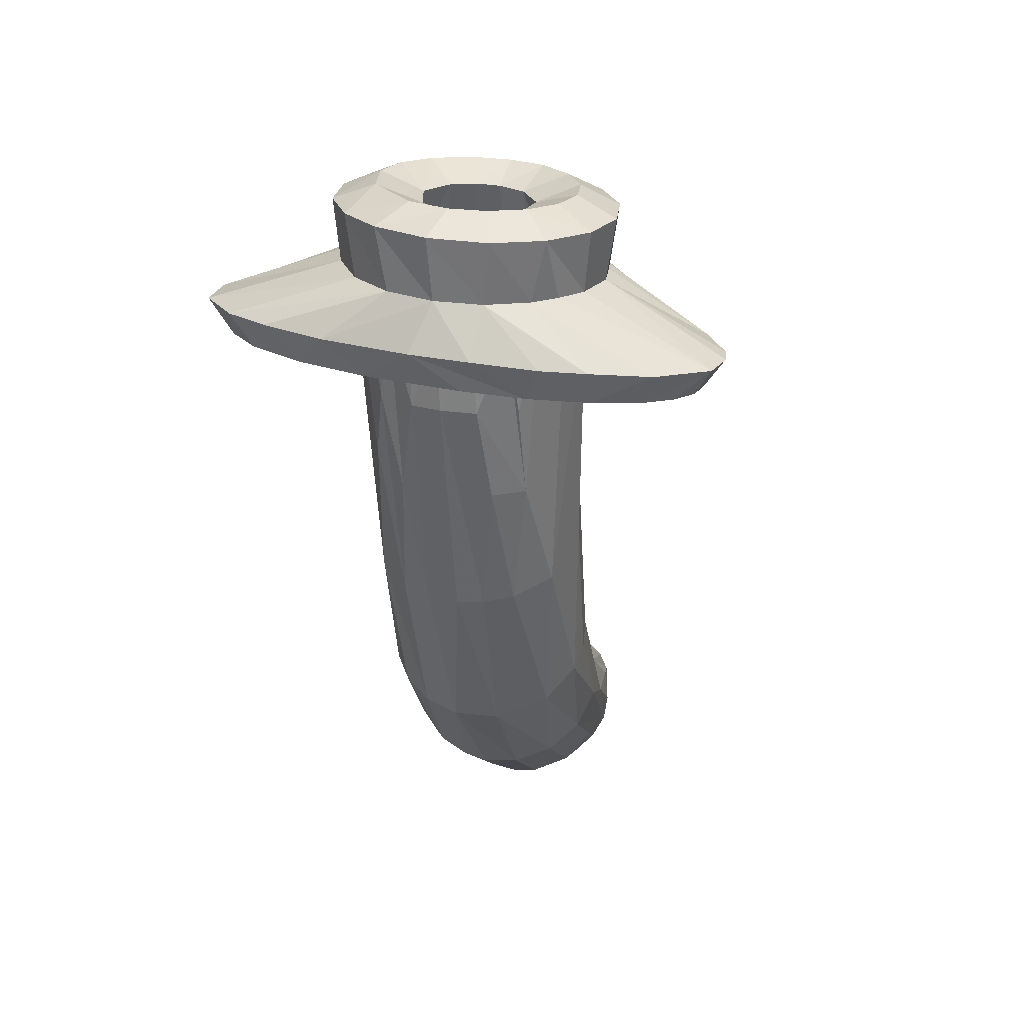
<metadata>
{"format":"obj","ext":"obj","renderer":"f3d","projection":"perspective","resolution":1024,"background":"white","views":[{"elev":32.3,"azim":17.4,"up":"+Y"}]}
</metadata>
<code>
o Throat_Gag_default
v -0.3986 -0.8241 11.82
v -0.3882 -0.7472 11.9
v -0.3987 -0.846 11.83
v -0.434 -0.9092 11.7
v -0.4319 -0.8994 11.69
v -0.4365 -0.8797 11.68
v -0.4093 -0.8 11.79
v -0.4365 -0.919 11.7
v -0.4495 -0.9357 11.71
v -0.469 -0.9468 11.72
v -0.4919 -0.9507 11.72
v -0.5149 -0.9468 11.72
v -0.5344 -0.9357 11.71
v -0.5474 -0.919 11.7
v -0.5499 -0.9092 11.7
v -0.552 -0.8994 11.69
v -0.5474 -0.8797 11.68
v -0.5368 -0.8645 11.67
v -0.5149 -0.852 11.66
v -0.4919 -0.848 11.66
v -0.469 -0.852 11.66
v -0.4492 -0.8634 11.67
v -0.4063 -0.7192 11.87
v -0.4696 -0.7579 11.77
v -0.4622 -0.6873 11.85
v -0.442 -0.6958 11.85
v -0.4868 -0.6864 11.85
v -0.4274 -0.7036 11.86
v -0.5108 -0.7553 11.77
v -0.5182 -0.688 11.85
v -0.5419 -0.6958 11.85
v -0.574 -0.7942 11.8
v -0.5863 -0.7292 11.88
v -0.571 -0.7138 11.87
v -0.5849 -0.8205 11.81
v -0.5969 -0.7557 11.9
v -0.6034 -0.6413 11.96
v -0.5827 -0.8531 11.83
v -0.6075 -0.6924 12.02
v -0.6129 -0.6672 11.99
v -0.5703 -0.8761 11.85
v -0.5487 -0.8962 11.86
v -0.5795 -0.8112 11.95
v -0.5893 -0.7154 12.05
v -0.5543 -0.831 11.97
v -0.5103 -0.9109 11.87
v -0.5164 -0.844 11.98
v -0.4681 -0.9098 11.87
v -0.4868 -0.8456 11.98
v -0.4574 -0.8418 11.98
v -0.4314 -0.894 11.86
v -0.4175 -0.8238 11.97
v -0.4114 -0.8729 11.85
v -0.371 -0.6739 12
v -0.3824 -0.7027 12.04
v -0.3922 -0.7942 11.94
v -0.4105 -0.7263 12.07
v -0.2024 -0.0848 12.12
v -0.1963 -0.07906 12.15
v -0.2174 -0.1122 12.15
v -0.2247 -0.1163 12.12
v -0.2308 -0.09131 12.08
v -0.3423 -0.02476 12.11
v -0.241 -0.1196 12.09
v -0.3623 -0.07383 12.08
v -0.3526 -0.01711 12.16
v -0.2025 -0.0719 12.19
v -0.3338 0.04499 12.1
v -0.3461 0.05375 12.16
v -0.3575 -0.03426 12.05
v -0.349 -0.0303 12.07
v -0.2733 -0.1235 12.06
v -0.2667 -0.09606 12.04
v -0.3157 -0.1266 12.03
v -0.3052 -0.09992 12.02
v -0.3779 -0.07881 12.04
v -0.3743 -0.03802 12.02
v -0.3459 0.03585 12.04
v -0.3576 -0.1026 11.99
v -0.3915 -0.04118 12
v -0.3647 -0.1285 12.01
v -0.4017 -0.13 11.99
v -0.3892 -0.1045 11.98
v -0.3987 -0.08286 12.02
v -0.4367 -0.08698 11.99
v -0.4181 -0.04398 11.98
v -0.3798 0.02816 11.99
v -0.4676 -0.1302 11.98
v -0.4839 -0.1061 11.96
v -0.4268 -0.1053 11.97
v -0.4855 -0.08835 11.98
v -0.4505 -0.04568 11.97
v -0.4283 0.02333 11.96
v -0.4959 -0.04741 11.96
v -0.5279 -0.1305 11.98
v -0.5242 -0.1057 11.96
v -0.5694 -0.1301 11.99
v -0.5891 -0.1047 11.98
v -0.5234 -0.08771 11.99
v -0.531 -0.04551 11.97
v -0.4833 0.02179 11.95
v -0.5806 -0.04188 11.99
v -0.5528 -0.04548 11.97
v -0.6478 -0.1018 12
v -0.611 -0.1288 12
v -0.5483 -0.08646 11.99
v -0.6386 -0.1279 12.01
v -0.6682 -0.1266 12.03
v -0.6786 -0.09993 12.02
v -0.5707 -0.0845 12.01
v -0.5486 0.02334 11.96
v -0.6187 -0.03567 12.03
v -0.6002 -0.04042 12.01
v -0.7172 -0.09605 12.04
v -0.702 -0.1241 12.05
v -0.7306 -0.1215 12.08
v -0.7473 -0.09251 12.07
v -0.6089 -0.07825 12.05
v -0.6027 0.02833 11.99
v -0.6379 -0.0277 12.09
v -0.6311 -0.03305 12.06
v -0.7722 -0.08697 12.11
v -0.7567 -0.117 12.12
v -0.6216 -0.07338 12.08
v -0.6381 0.03593 12.04
v -0.7872 -0.08154 12.14
v -0.7813 -0.0719 12.19
v -0.6289 -0.01564 12.17
v -0.6408 -0.02391 12.11
v -0.7665 -0.1122 12.15
v -0.6266 -0.06774 12.12
v -0.7624 -0.1083 12.18
v -0.6162 -0.06059 12.16
v -0.6497 0.04415 12.1
v -0.7356 -0.06294 12.24
v -0.5934 -0.008497 12.22
v -0.7456 -0.1039 12.21
v -0.5985 -0.05621 12.19
v -0.7079 -0.09935 12.24
v -0.5758 -0.05277 12.22
v -0.6388 0.05366 12.16
v -0.6842 -0.05761 12.26
v -0.5457 -0.004406 12.25
v -0.6417 -0.09472 12.26
v -0.6051 0.06116 12.21
v -0.6096 -0.05378 12.28
v -0.563 -0.09189 12.28
v -0.5071 -0.05113 12.29
v -0.4911 -0.003247 12.26
v -0.5491 -0.05031 12.23
v -0.4531 -0.09101 12.28
v -0.5245 -0.04899 12.24
v -0.4919 -0.04866 12.25
v -0.5592 0.06636 12.24
v -0.3833 -0.0932 12.27
v -0.368 -0.05412 12.28
v -0.44 -0.05141 12.29
v -0.4531 -0.04932 12.24
v -0.4378 -0.004557 12.25
v -0.4965 0.06859 12.26
v -0.3175 -0.09588 12.26
v -0.3177 -0.05615 12.27
v -0.4186 -0.05168 12.23
v -0.254 -0.06234 12.24
v -0.2679 -0.1001 12.23
v -0.3898 -0.05535 12.2
v -0.3941 -0.007932 12.22
v -0.4319 0.06662 12.25
v -0.3717 -0.01157 12.19
v -0.2383 -0.1039 12.21
v -0.3802 0.06144 12.21
v -0.2215 -0.1083 12.18
v -0.3706 -0.05972 12.17
v -0.3583 -0.06554 12.13
v -0.5905 -0.08186 12.02
v -0.4919 -0.8616 11.77
v -0.4493 -0.8767 11.78
v -0.4458 -0.8695 11.78
v -0.4466 -0.858 11.77
v -0.4458 -0.8538 11.77
v -0.4528 -0.8393 11.76
v -0.4597 -0.8339 11.76
v -0.4503 -0.8104 11.81
v -0.4731 -0.8669 11.7
v -0.4626 -0.6993 11.91
v -0.4804 -0.7878 11.8
v -0.4919 -0.8615 11.7
v -0.5562 -0.703 11.86
v -0.5108 -0.8669 11.7
v -0.5043 -0.7903 11.79
v -0.5213 -0.6992 11.91
v -0.5251 -0.834 11.76
v -0.4803 -0.6924 11.9
v -0.5031 -0.692 11.9
v -0.531 -0.8393 11.76
v -0.5381 -0.8538 11.77
v -0.5381 -0.8616 11.77
v -0.5381 -0.8695 11.78
v -0.5346 -0.8767 11.78
v -0.5408 -0.8251 11.82
v -0.5348 -0.712 11.91
v -0.5302 -0.5796 11.99
v -0.5507 -0.5581 12.02
v -0.5416 -0.7631 11.89
v -0.5504 -0.7806 11.9
v -0.5511 -0.6181 11.97
v -0.549 -0.7722 11.94
v -0.5633 -0.5582 12.04
v -0.5622 -0.6451 12.02
v -0.5536 -0.7298 11.98
v -0.5201 -0.907 11.73
v -0.5333 -0.8524 11.84
v -0.524 -0.9179 11.75
v -0.5372 -0.8142 11.85
v -0.5481 -0.7373 11.99
v -0.4919 -0.9294 11.76
v -0.5242 -0.7595 11.98
v -0.503 -0.7647 11.99
v -0.5334 -0.7541 11.98
v -0.4598 -0.918 11.75
v -0.4822 -0.8705 11.85
v -0.4643 -0.8645 11.84
v -0.4801 -0.7647 11.99
v -0.4638 -0.907 11.73
v -0.4505 -0.8524 11.84
v -0.4518 -0.7558 11.98
v -0.4349 -0.7722 11.94
v -0.4335 -0.7806 11.9
v -0.4358 -0.7373 11.99
v -0.4467 -0.8142 11.85
v -0.4303 -0.7298 11.98
v -0.4217 -0.6451 12.02
v -0.4203 -0.5612 12.08
v -0.4128 -0.1655 12.16
v -0.4108 -0.1742 12.12
v -0.4206 -0.5582 12.04
v -0.4429 -0.7627 11.88
v -0.4492 -0.712 11.91
v -0.4324 -0.6184 11.97
v -0.4313 -0.5495 12.02
v -0.4437 -0.5871 11.99
v -0.4285 -0.09155 12.07
v -0.4522 -0.03551 12.03
v -0.4847 -0.03698 12.02
v -0.4556 -0.09228 12.06
v -0.4301 -0.03349 12.05
v -0.4213 -0.1219 12.06
v -0.4651 -0.1238 12.05
v -0.4919 -0.09324 12.05
v -0.3821 -0.1159 12.08
v -0.4019 -0.08638 12.08
v -0.4163 -0.07879 12.05
v -0.4455 -0.08249 12.03
v -0.4553 0.03956 12.05
v -0.4863 0.03801 12.04
v -0.5072 -0.1242 12.04
v -0.5283 -0.09228 12.06
v -0.5023 -0.08251 12.02
v -0.4727 -0.08261 12.02
v -0.5174 -0.03692 12.03
v -0.5116 0.03846 12.04
v -0.5626 -0.1219 12.06
v -0.5553 -0.09155 12.07
v -0.547 -0.03447 12.04
v -0.5296 -0.08177 12.02
v -0.538 0.04085 12.06
v -0.582 -0.08638 12.08
v -0.6018 -0.1159 12.08
v -0.5965 -0.1128 12.11
v -0.5717 -0.03659 12.07
v -0.554 -0.08161 12.04
v -0.5792 -0.02672 12.1
v -0.6142 -0.0829 12.12
v -0.5779 -0.0764 12.07
v -0.5562 0.04656 12.1
v -0.6116 -0.1123 12.14
v -0.6148 -0.07978 12.14
v -0.59 -0.07052 12.1
v -0.5868 -0.06369 12.14
v -0.5754 -0.01966 12.13
v -0.6082 -0.1091 12.17
v -0.6013 -0.06913 12.17
v -0.5677 -0.05929 12.18
v -0.5592 -0.01776 12.17
v -0.5412 0.05354 12.14
v -0.586 -0.106 12.18
v -0.5841 -0.09916 12.2
v -0.5531 -0.04743 12.19
v -0.5457 -0.09704 12.21
v -0.5467 -0.05606 12.2
v -0.5296 -0.05471 12.2
v -0.5028 -0.05508 12.21
v -0.5209 -0.0672 12.2
v -0.4749 -0.06823 12.2
v -0.4919 -0.1008 12.22
v -0.5108 0.05637 12.16
v -0.5183 -0.01173 12.19
v -0.4841 -0.00969 12.19
v -0.4795 0.05654 12.16
v -0.4585 -0.01232 12.19
v -0.4378 -0.09409 12.21
v -0.4727 -0.05388 12.21
v -0.4514 0.05461 12.15
v -0.4298 -0.037 12.18
v -0.3994 -0.1032 12.2
v -0.4246 -0.01776 12.17
v -0.3826 -0.06918 12.18
v -0.3979 -0.106 12.18
v -0.3757 -0.1091 12.17
v -0.4223 -0.05789 12.18
v -0.4058 -0.06121 12.16
v -0.4449 -0.05646 12.2
v -0.4085 -0.01965 12.13
v -0.3691 -0.07979 12.14
v -0.4335 0.05122 12.13
v -0.367 -0.1123 12.14
v -0.4047 -0.02672 12.1
v -0.3697 -0.08291 12.12
v -0.4296 0.04492 12.08
v -0.3874 -0.1128 12.11
v -0.3933 -0.06666 12.12
v -0.4122 -0.03657 12.07
v -0.3982 -0.07331 12.08
v -0.3774 -0.5428 12.03
v -0.3719 -0.561 12.06
v -0.3941 -0.5346 12
v -0.4632 -0.5174 11.95
v -0.4244 -0.5224 11.97
v -0.4919 -0.516 11.95
v -0.5591 -0.5221 11.97
v -0.529 -0.5201 11.96
v -0.5167 -0.516 11.95
v -0.5888 -0.5316 12
v -0.6031 -0.541 12.02
v -0.6122 -0.1538 12.12
v -0.6099 -0.1571 12.11
v -0.6053 -0.1599 12.09
v -0.6002 -0.3687 12.05
v -0.5543 -0.7352 12.08
v -0.4919 -0.7462 12.09
v -0.5214 -0.7432 12.09
v -0.451 -0.7415 12.09
v -0.4117 0.05401 12.02
v -0.3873 0.05947 12.06
v -0.3789 0.0659 12.1
v -0.3876 0.07232 12.14
v -0.4483 0.05035 11.99
v -0.4116 0.07808 12.18
v -0.4483 0.08132 12.2
v -0.4887 0.08203 12.21
v -0.5349 0.08086 12.2
v -0.5902 0.07429 12.15
v -0.605 0.0659 12.1
v -0.5966 0.05947 12.06
v -0.5732 0.05407 12.02
v -0.5349 0.05008 12
v -0.4887 0.04888 11.99
v -0.3717 -0.1549 12.13
v -0.3728 -0.1515 12.15
v -0.3744 -0.5734 12.09
v -0.3824 -0.1617 12.08
v -0.3739 -0.1571 12.11
v -0.3927 -0.3657 12.04
v -0.4263 -0.3581 12.01
v -0.4151 -0.2416 12.04
v -0.4509 -0.2399 12.01
v -0.4548 -0.1708 12.02
v -0.4105 -0.168 12.05
v -0.4742 -0.355 11.99
v -0.5255 -0.3554 11.99
v -0.5037 -0.2372 12.01
v -0.5717 -0.3599 12.02
v -0.5591 -0.2406 12.03
v -0.5306 -0.1751 12.02
v -0.5076 -0.1728 12.02
v -0.5892 -0.2426 12.06
v -0.5902 -0.1642 12.06
v -0.5603 -0.1684 12.04
v -0.5985 -0.5864 12.11
v -0.5775 -0.5983 12.14
v -0.5867 -0.3966 12.18
v -0.6112 -0.1511 12.15
v -0.5438 -0.6082 12.16
v -0.5499 -0.403 12.21
v -0.5747 -0.2203 12.22
v -0.5382 -0.2478 12.24
v -0.5628 -0.1393 12.23
v -0.5037 -0.6133 12.17
v -0.5169 -0.4054 12.22
v -0.5198 -0.1363 12.25
v -0.4803 -0.4058 12.22
v -0.4507 -0.6104 12.17
v -0.4861 -0.1358 12.25
v -0.3979 -0.5946 12.13
v -0.4187 -0.4007 12.2
v -0.4504 -0.4041 12.22
v -0.4349 -0.2473 12.23
v -0.4028 -0.2496 12.21
v -0.4076 -0.1412 12.22
v -0.4471 -0.1372 12.25
v -0.3841 -0.392 12.16
v -0.4326 -0.4075 12.05
v -0.4263 -0.1788 12.09
v -0.4465 -0.1817 12.07
v -0.4504 -0.4027 12.04
v -0.4778 -0.3993 12.03
v -0.4779 -0.5757 11.98
v -0.4757 -0.1837 12.06
v -0.5065 -0.4003 12.03
v -0.5058 -0.576 11.98
v -0.5079 -0.1835 12.06
v -0.5341 -0.4016 12.04
v -0.5337 -0.182 12.07
v -0.5556 -0.408 12.06
v -0.5575 -0.315 12.07
v -0.5576 -0.1788 12.09
v -0.5714 -0.1745 12.12
v -0.574 -0.1661 12.15
v -0.5654 -0.4325 12.11
v -0.5638 -0.5679 12.07
v -0.5564 -0.6227 12.05
v -0.5626 -0.1659 12.18
v -0.5558 -0.4274 12.14
v -0.5444 -0.4273 12.15
v -0.5406 -0.6345 12.07
v -0.5366 -0.1614 12.21
v -0.5332 -0.5131 12.14
v -0.5158 -0.515 12.15
v -0.5189 -0.6421 12.08
v -0.5082 -0.1599 12.22
v -0.4718 -0.5181 12.15
v -0.4785 -0.6329 12.11
v -0.5058 -0.6326 12.11
v -0.4694 -0.3191 12.18
v -0.4758 -0.1601 12.22
v -0.465 -0.6421 12.08
v -0.4465 -0.1615 12.2
v -0.4411 -0.43 12.15
v -0.4504 -0.5109 12.14
v -0.4433 -0.6345 12.07
v -0.4307 -0.426 12.14
v -0.4269 -0.6196 12.05
v -0.4279 -0.1631 12.19
v -0.4235 -0.4219 12.13
f 1 2 3
f 1 4 5
f 7 23 2
f 6 22 23 7
f 24 25 26 21
f 24 27 25
f 21 20 24
f 21 26 28 22
f 20 29 27 24
f 20 19 29
f 29 30 27
f 19 31 30 29
f 32 18 17
f 32 33 34 18
f 17 16 35
f 35 15 38
f 16 15 35
f 38 15 14
f 14 41 38
f 14 13 41
f 41 13 42
f 42 45 43 41
f 13 12 42
f 12 46 42
f 12 11 46
f 46 47 45 42
f 11 48 46
f 11 10 48
f 48 49 46
f 48 50 49
f 10 51 48
f 10 9 51
f 51 52 50 48
f 9 8 53 51
f 4 1 3
f 3 54 55 56
f 56 53 3
f 56 55 57 52
f 53 56 52 51
f 53 8 3
f 8 4 3
f 58 59 60 61
f 58 62 63
f 61 64 62 58
f 61 65 64
f 63 59 58
f 63 66 67 59
f 63 68 69 66
f 62 70 71 63
f 62 64 72 73
f 72 74 75 73
f 72 76 74
f 72 65 76
f 73 70 62
f 73 77 70
f 70 78 71
f 71 78 68 63
f 75 77 73
f 75 79 80
f 74 84 85 81
f 80 77 75
f 80 79 86
f 80 87 77
f 77 87 78 70
f 82 85 91 88
f 90 92 83
f 86 93 87 80
f 89 94 92 90
f 88 95 96 89
f 88 91 95
f 95 97 98 96
f 95 91 99 97
f 96 94 89
f 96 98 100 94
f 94 101 93 92
f 92 86 79 83
f 92 93 86
f 98 102 103
f 98 104 102
f 97 105 98
f 97 99 106 105
f 105 106 110 107
f 103 100 98
f 103 111 100
f 100 111 101 94
f 109 112 113
f 109 114 112
f 108 118 115
f 113 104 109
f 113 119 102
f 102 104 113
f 102 119 111 103
f 117 120 121
f 117 122 120
f 116 123 122 117
f 116 118 124 123
f 121 114 117
f 121 125 112
f 112 114 121
f 112 125 119 113
f 126 122 123
f 126 127 128 129
f 123 130 126
f 123 124 131 130
f 130 132 127 126
f 130 131 133 132
f 129 122 126
f 120 122 129
f 127 135 136 128
f 132 137 127
f 132 133 138 137
f 137 139 135 127
f 137 138 140 139
f 128 141 134 129
f 135 142 143 136
f 139 144 142 135
f 139 140 144
f 136 145 141 128
f 146 142 144 147
f 146 148 149 143
f 144 150 147
f 147 148 146
f 147 151 148
f 147 150 152
f 147 153 151
f 143 142 146
f 143 154 145 136
f 151 153 158 155
f 157 149 148
f 157 156 159 149
f 149 160 154 143
f 155 161 162 156
f 155 163 161
f 161 164 162
f 161 165 164
f 161 166 165
f 161 163 166
f 162 159 156
f 162 164 167 159
f 159 168 160 149
f 164 67 169 167
f 165 170 67 164
f 165 166 170
f 167 171 168 159
f 67 172 60 59
f 67 170 172
f 172 173 174 60
f 66 169 67
f 66 69 171 169
f 64 65 72
f 60 174 65 61
f 81 85 82
f 107 175 108
f 107 110 175
f 115 118 116
f 170 166 173 172
f 181 183 182
f 182 184 176
f 184 187 176
f 18 188 31 19
f 187 189 176
f 189 192 176
f 192 200 196 195
f 192 191 201
f 201 191 202 203
f 201 206 204
f 200 197 196
f 197 205 198
f 198 207 199
f 205 207 198
f 205 209 210 207
f 199 211 176
f 199 212 211
f 211 213 176
f 211 212 213
f 207 214 199
f 207 210 214
f 214 215 212 199
f 214 210 215
f 213 216 176
f 213 217 218 216
f 212 219 217 213
f 216 220 176
f 216 221 222 220
f 216 218 223 221
f 220 224 176
f 220 225 224
f 221 223 226 222
f 222 226 225 220
f 224 177 176
f 224 225 177
f 177 227 178
f 178 228 179
f 225 229 230 177
f 230 227 177
f 230 231 227
f 179 183 180
f 180 183 181
f 227 228 178
f 227 231 232 228
f 238 185 182
f 238 239 240 241
f 242 243 244 245
f 242 246 243
f 245 247 242
f 245 248 247
f 245 244 249
f 247 250 251 242
f 247 252 250
f 247 253 252
f 243 254 255 244
f 249 256 248 245
f 249 257 256
f 256 258 259 248
f 248 259 253 247
f 244 260 257 249
f 244 255 261 260
f 257 262 256
f 257 263 262
f 257 264 263
f 262 265 258 256
f 260 264 257
f 260 261 266 264
f 263 267 268 262
f 263 264 267
f 267 269 268
f 267 270 269
f 268 271 265 262
f 264 266 270 267
f 269 272 273
f 269 274 271 268
f 270 272 269
f 270 275 272
f 270 266 275
f 273 276 269
f 273 277 276
f 276 278 274 269
f 276 279 278
f 272 280 277 273
f 272 275 280
f 277 281 276
f 277 282 281
f 281 279 276
f 281 283 279
f 280 284 282 277
f 280 285 284
f 280 275 285
f 282 286 281
f 282 284 287 286
f 286 283 281
f 284 288 287
f 284 285 288
f 287 288 289
f 287 283 286
f 287 290 283
f 289 290 287
f 289 291 290
f 289 292 291
f 288 285 296 297
f 297 293 288
f 297 298 294 293
f 297 296 299 298
f 294 300 301 295
f 295 292 289
f 298 300 294
f 298 299 300
f 301 302 292 295
f 304 305 301
f 304 306 307
f 304 303 306
f 307 308 305 304
f 307 309 308
f 308 310 305
f 308 311 310
f 305 312 302 301
f 305 310 312
f 306 313 314 307
f 306 315 313
f 306 303 315
f 314 309 307
f 314 316 309
f 309 311 308
f 313 317 318 314
f 313 315 319 317
f 318 316 314
f 318 320 316
f 316 321 311 309
f 317 320 318
f 317 322 320
f 317 319 322
f 320 321 316
f 320 323 321
f 322 251 320
f 322 246 251
f 322 319 254 246
f 251 250 320
f 251 246 242
f 250 323 320
f 246 254 243
f 2 23 326 324
f 28 23 22
f 25 327 328 26
f 27 329 327 25
f 30 332 329 27
f 34 188 18
f 34 333 330 188
f 45 339 44 43
f 49 47 46
f 49 340 341 47
f 50 342 340 49
f 52 57 342 50
f 26 328 28
f 188 330 31
f 47 341 339 45
f 169 171 167
f 343 344 78 87
f 343 254 319 344
f 319 345 344
f 319 315 346 345
f 87 93 347 343
f 344 345 68 78
f 345 346 69 68
f 315 303 348 346
f 349 350 160 168
f 349 299 350
f 348 171 69 346
f 348 349 168 171
f 348 303 299 349
f 350 351 154 160
f 299 296 351 350
f 296 285 352 351
f 351 352 145 154
f 285 275 353 352
f 352 141 145
f 353 134 141 352
f 275 354 353
f 275 266 355 354
f 354 125 134 353
f 354 355 119 125
f 266 261 356 355
f 356 111 119 355
f 356 357 101 111
f 261 255 357 356
f 357 347 93 101
f 255 254 347 357
f 347 254 343
f 326 363 361 324
f 365 368 363
f 328 326 23 28
f 369 367 366
f 327 329 369
f 370 375 371
f 371 375 367 369
f 332 331 370
f 373 378 374
f 330 333 372
f 338 337 377 376
f 379 380 381
f 379 44 380
f 381 138 133 379
f 384 386 387 385
f 380 339 383
f 383 388 389 384
f 383 341 388
f 389 386 384
f 389 390 386
f 386 390 150 387
f 388 391 389
f 388 392 391
f 388 340 342 392
f 391 393 390 389
f 392 394 395
f 392 396 391
f 392 342 57 394
f 395 397 396 392
f 395 394 401 398
f 397 400 396
f 398 166 399
f 394 55 360 401
f 394 57 55
f 401 173 166 398
f 402 403 404 405
f 405 241 402
f 405 406 407 241
f 405 404 408 406
f 241 240 402
f 406 409 410 407
f 406 408 411 409
f 409 412 202 410
f 409 411 413 412
f 410 194 193 407
f 410 191 194
f 412 414 203 202
f 412 415 414
f 412 413 416 415
f 202 191 410
f 203 206 201
f 419 421 420
f 424 426 427
f 427 425 424
f 427 430 428
f 427 426 430
f 425 219 215
f 425 217 219
f 428 431 432 433
f 433 429 428
f 433 218 429
f 429 218 217
f 430 431 428
f 430 434 431
f 430 435 434
f 431 436 432
f 432 223 218 433
f 439 440 436 431
f 439 438 440
f 440 226 223 436
f 440 229 226
f 436 223 432
f 438 443 441
f 441 444 442
f 444 233 442
f 444 234 233
f 368 361 363
f 368 84 76 361
f 368 367 85 84
f 374 375 370
f 374 106 99 375
f 396 400 393 391
f 185 193 186
f 194 191 190
f 215 219 212
f 226 229 225
f 229 231 230
f 237 239 238
f 55 54 360
f 39 44 379
f 39 382 335 40
f 44 339 380
f 339 341 383
f 341 340 388
f 358 362 65 174
f 174 359 358
f 76 65 361
f 76 84 74
f 65 362 361
f 367 91 85
f 375 91 367
f 375 99 91
f 378 110 106 374
f 377 175 110 378
f 377 118 175
f 175 118 108
f 337 124 118 377
f 337 336 124
f 124 336 335 131
f 382 131 335
f 387 150 140
f 140 150 144
f 390 393 153 152
f 152 150 390
f 152 153 147
f 393 400 158 153
f 158 163 155
f 158 400 163
f 166 163 399
f 403 252 253 404
f 403 235 323 252
f 252 323 250
f 253 259 408 404
f 259 258 411 408
f 258 265 413 411
f 265 271 413
f 271 416 413
f 271 274 416
f 274 417 416
f 274 278 417
f 417 278 418
f 278 279 418
f 279 283 422
f 283 290 426
f 426 291 292 430
f 290 291 426
f 292 302 435 430
f 302 312 437 435
f 437 443 438
f 312 310 443 437
f 310 311 443
f 311 321 234
f 321 235 234
f 321 323 235
f 370 331 330 372 373 374
f 328 364 365 363 326
f 403 402 240 236 235
f 186 187 184 182 185
f 382 39 379 133 131
f 234 444 441 443
f 422 283 426
f 107 108 109 104 98 105
f 138 381 385 387 140
f 192 189 187 190 191
f 215 421 423 424 425
f 83 79 75 74 81 82
f 431 434 435 437 438 439
f 115 116 117 114 109 108
f 187 186 193 194 190
f 332 370 371 369 329
f 366 367 368 365 364
f 419 420 209 205 208 417 418
f 428 429 217 425 427
f 364 328 327 369 366
f 43 44 39 38 41
f 440 438 441 442 229
f 324 361 362 358 325
f 155 156 157 148 151
f 325 358 359 360 54
f 33 37 334 333 34
f 125 121 120 129 134
f 205 197 200 192 201 204
f 204 206 203 208 205
f 293 294 295 289 288
f 378 373 372 376 377
f 381 380 383 384 385
f 179 228 237 238 182 183
f 239 237 228 236 240
f 372 333 334 338 376
f 232 233 234 235 236 228
f 414 415 416 417 208 203
f 199 176 192 195 196 197 198
f 88 89 90 83 82
f 303 304 301 300 299
f 180 181 182 176 177 178 179
f 54 3 2 324 325
f 337 338 334 37 36 40 335 336
f 14 15 16 17 18 19 20 21 22 6 5 4 8 9 10 11 12 13
f 174 173 401 360 359
f 330 331 332 30 31
f 232 231 229 442 233
f 398 399 163 400 397 395
f 1 5 6 7 2
f 210 209 420 421 215
f 38 39 40 36 35
f 422 418 279
f 238 241 407 193 185
f 35 36 37 33 32 17
f 311 234 443
f 423 422 426 424
f 423 421 419 418 422

</code>
